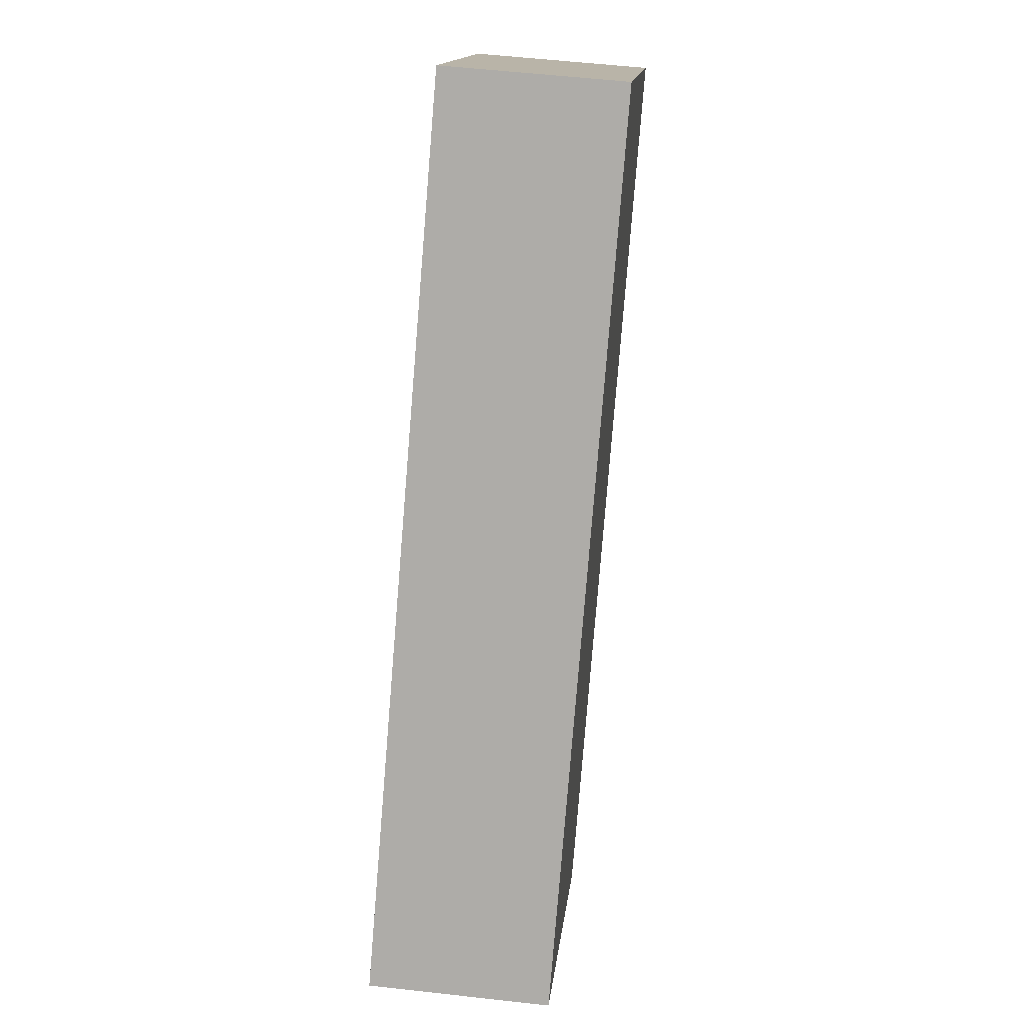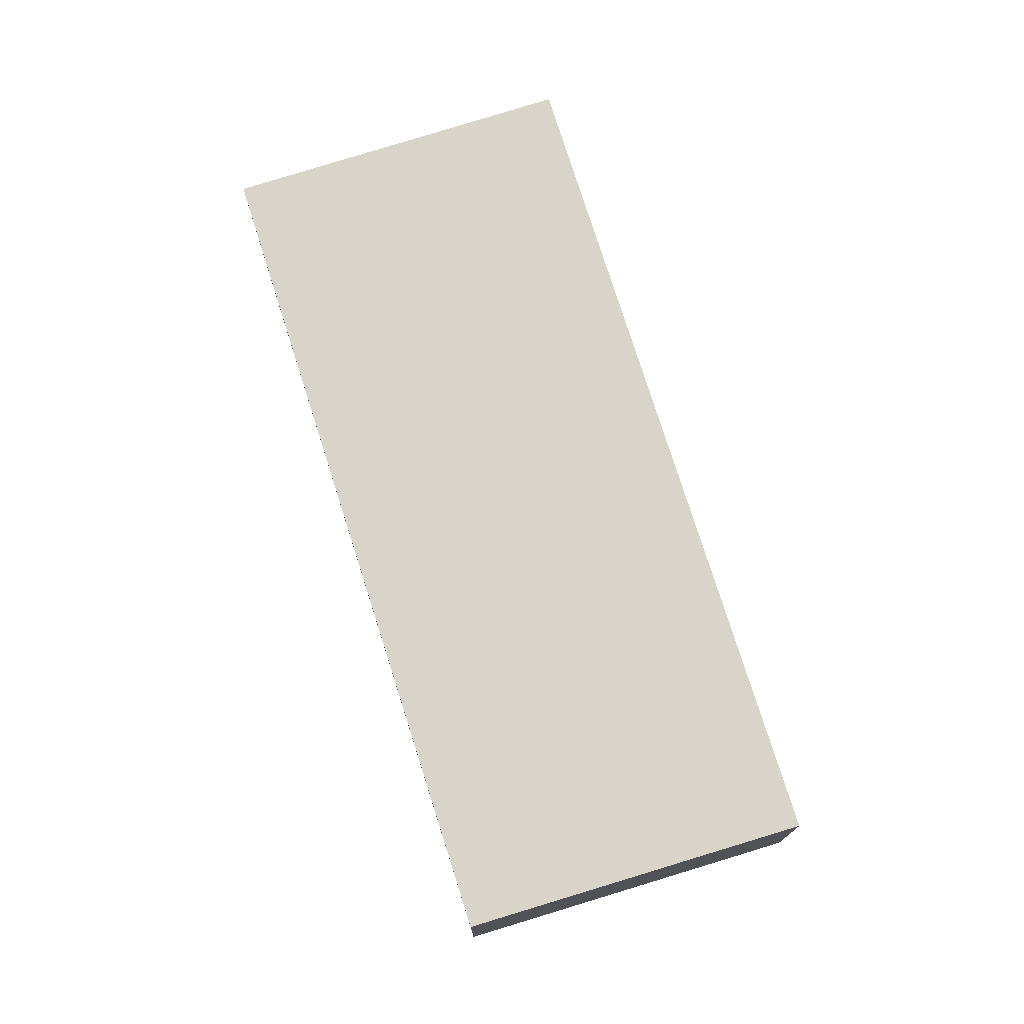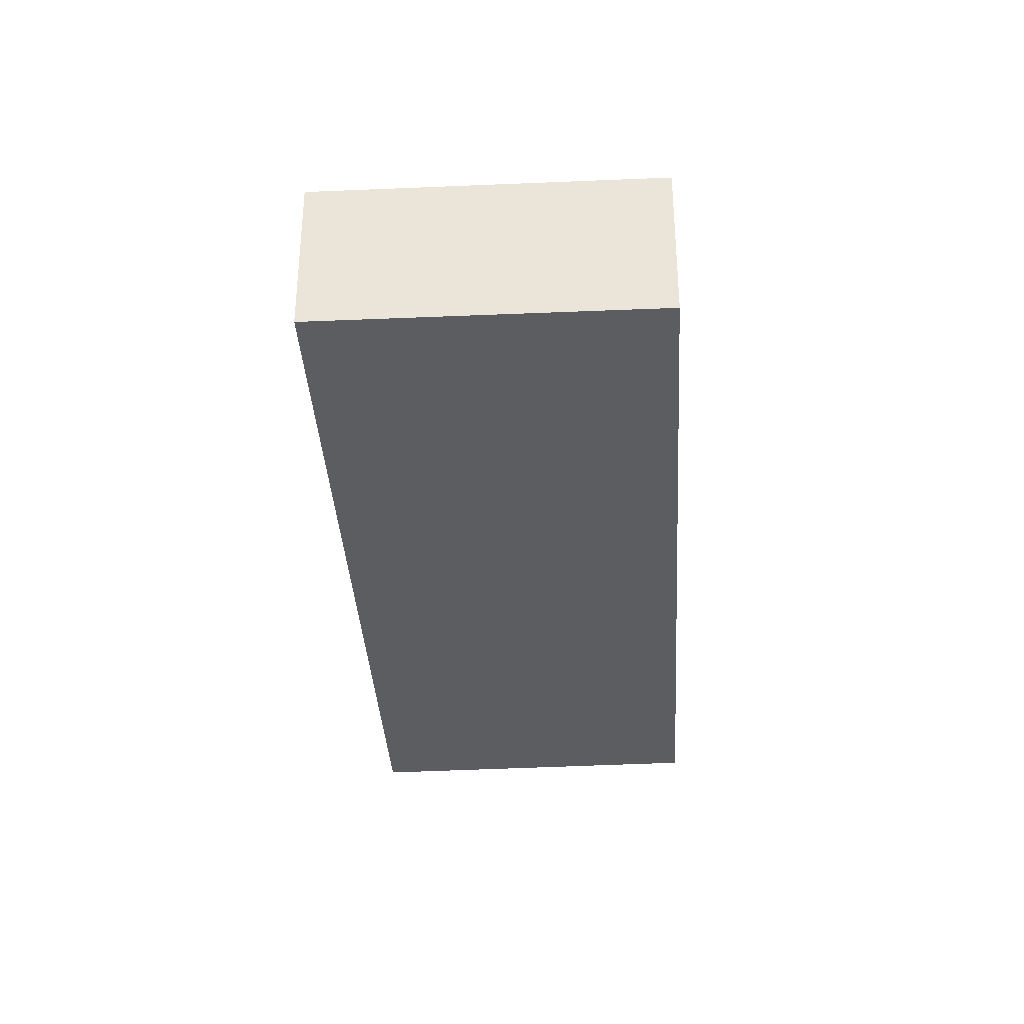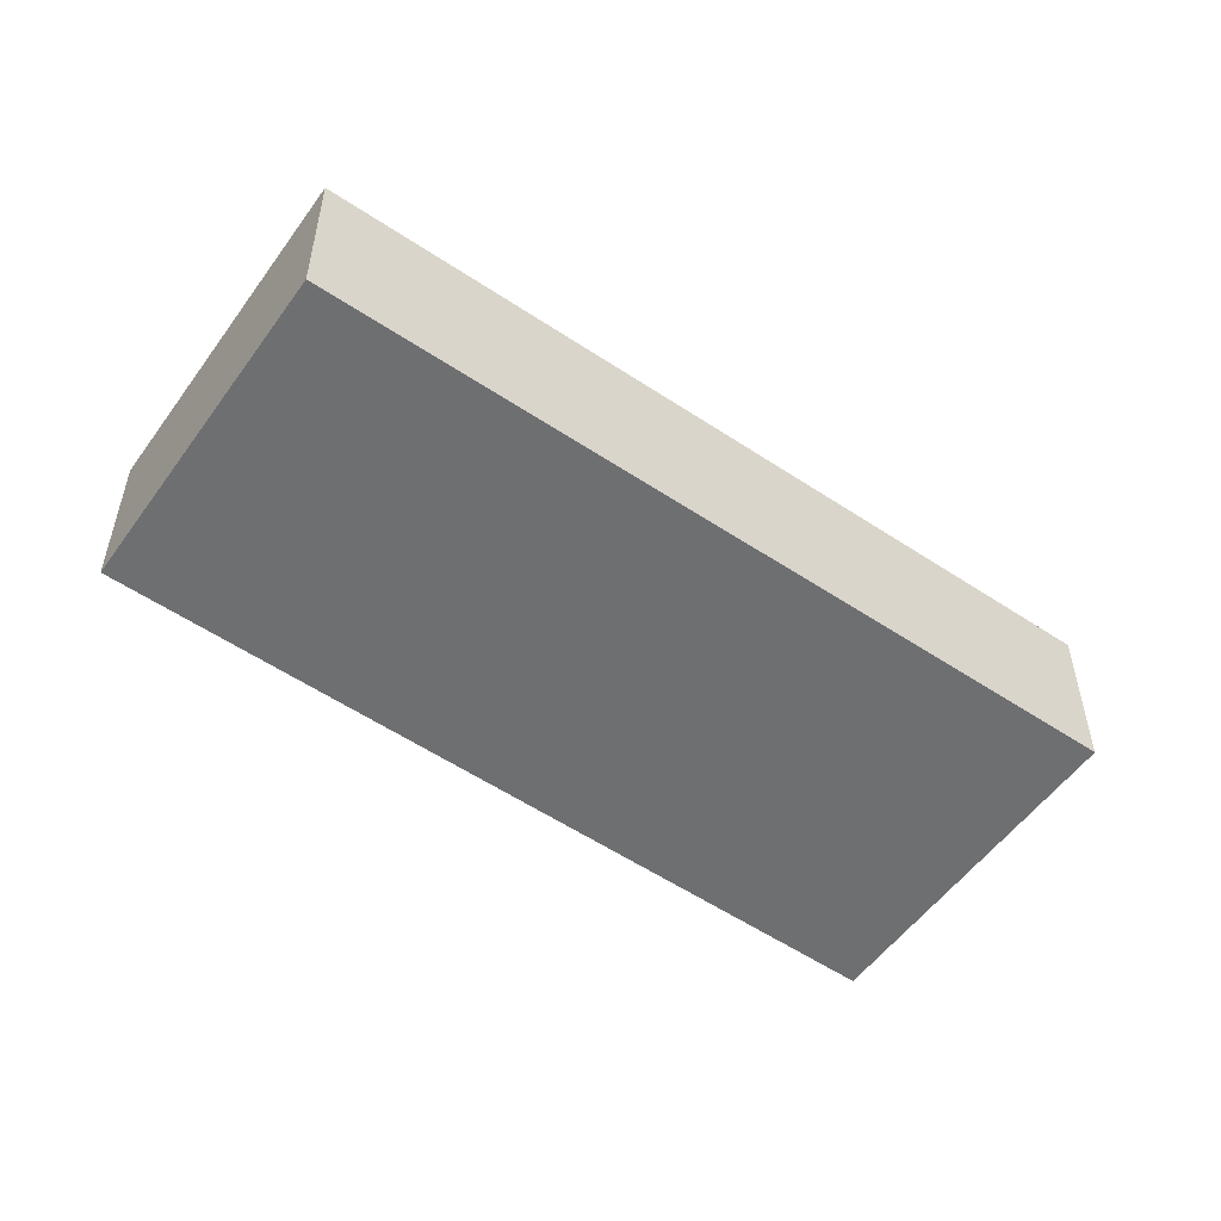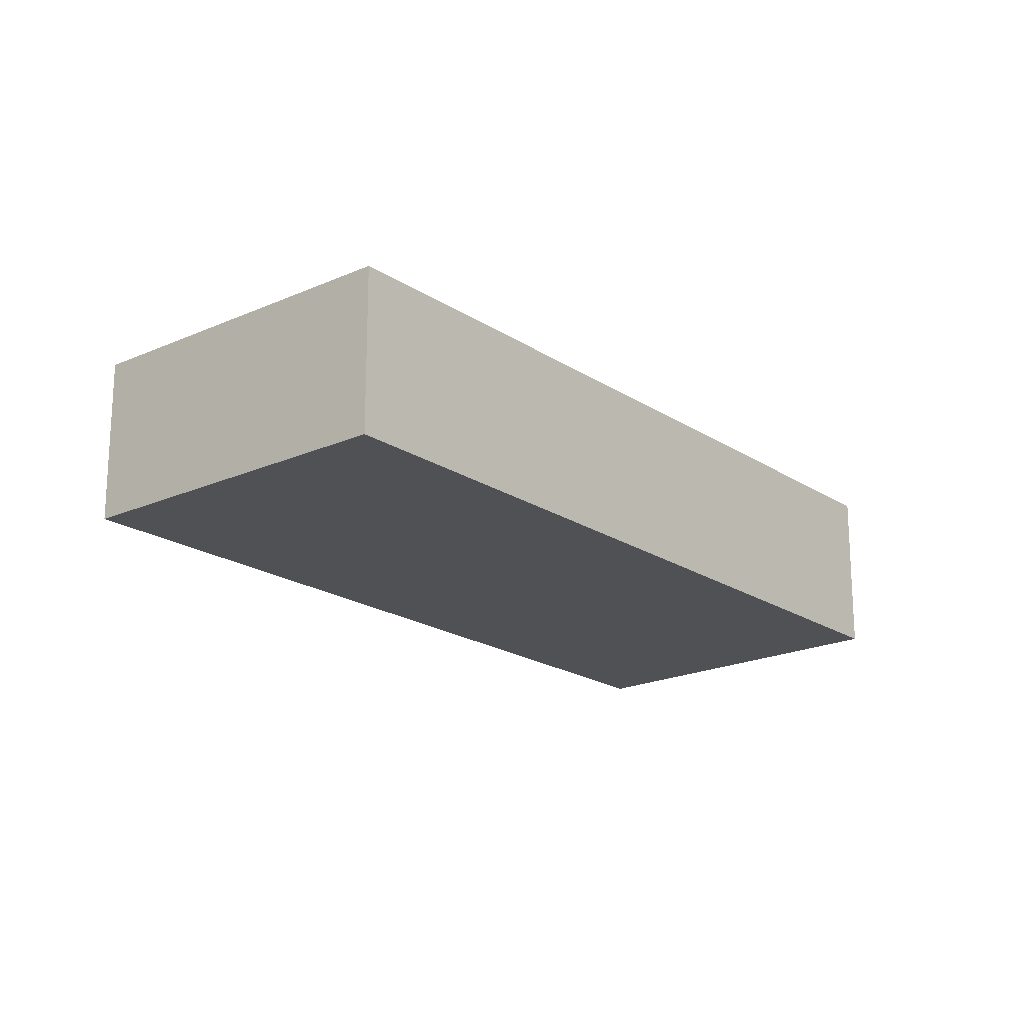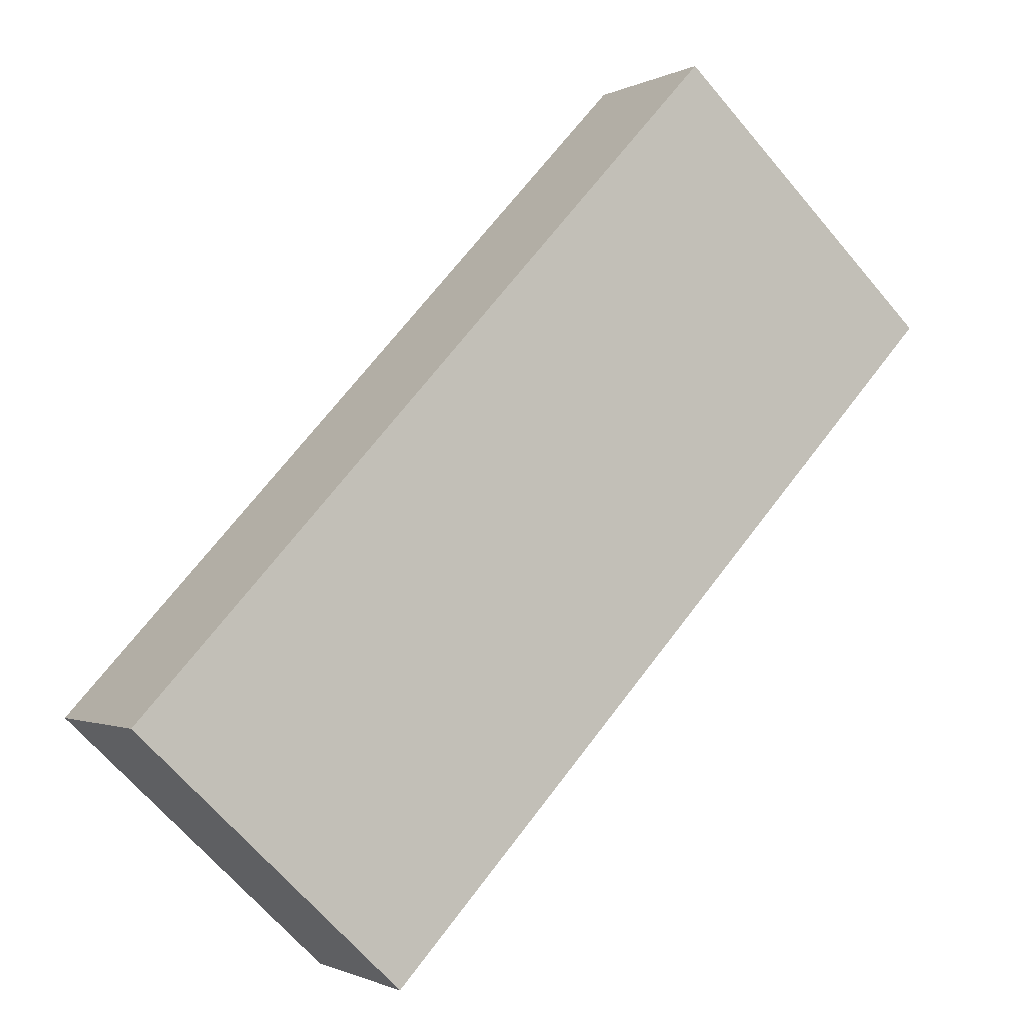
<metadata>
{"format":"obj","ext":"obj","renderer":"f3d","projection":"perspective","resolution":1024,"background":"white","views":[{"elev":55.1,"azim":96.8,"up":"+Z"},{"elev":75.3,"azim":119.6,"up":"+Y"},{"elev":-36.2,"azim":-39.5,"up":"+Y"},{"elev":-54.6,"azim":-168.3,"up":"+Y"},{"elev":-19.8,"azim":-3.1,"up":"+Y"},{"elev":-1.2,"azim":150.4,"up":"+Z"}]}
</metadata>
<code>
v  4.392 2.811 4.049
v  0 0 0
v  4.392 -2.479e-16 4.049
v  5.992e-05 2.811 -8.901e-05
v  14.01 3.893e-16 -6.358
v  14.01 2.811 -6.358
v  9.739 6.38e-16 -10.42
v  9.739 2.811 -10.42
v  4.142 2.811 -4.431
v  4.142 2.713e-16 -4.431
v  3.251 2.811 -3.478
v  3.251 2.13e-16 -3.478
g defaultobject
f 1 2 3
f 2 1 4
f 5 1 3
f 1 5 6
f 7 6 5
f 6 7 8
f 9 7 10
f 7 9 8
f 11 10 12
f 10 11 9
f 4 12 2
f 12 4 11
f 2 5 3
f 5 2 12
f 5 12 10
f 5 10 7
f 1 11 4
f 11 1 6
f 11 6 9
f 9 6 8

</code>
